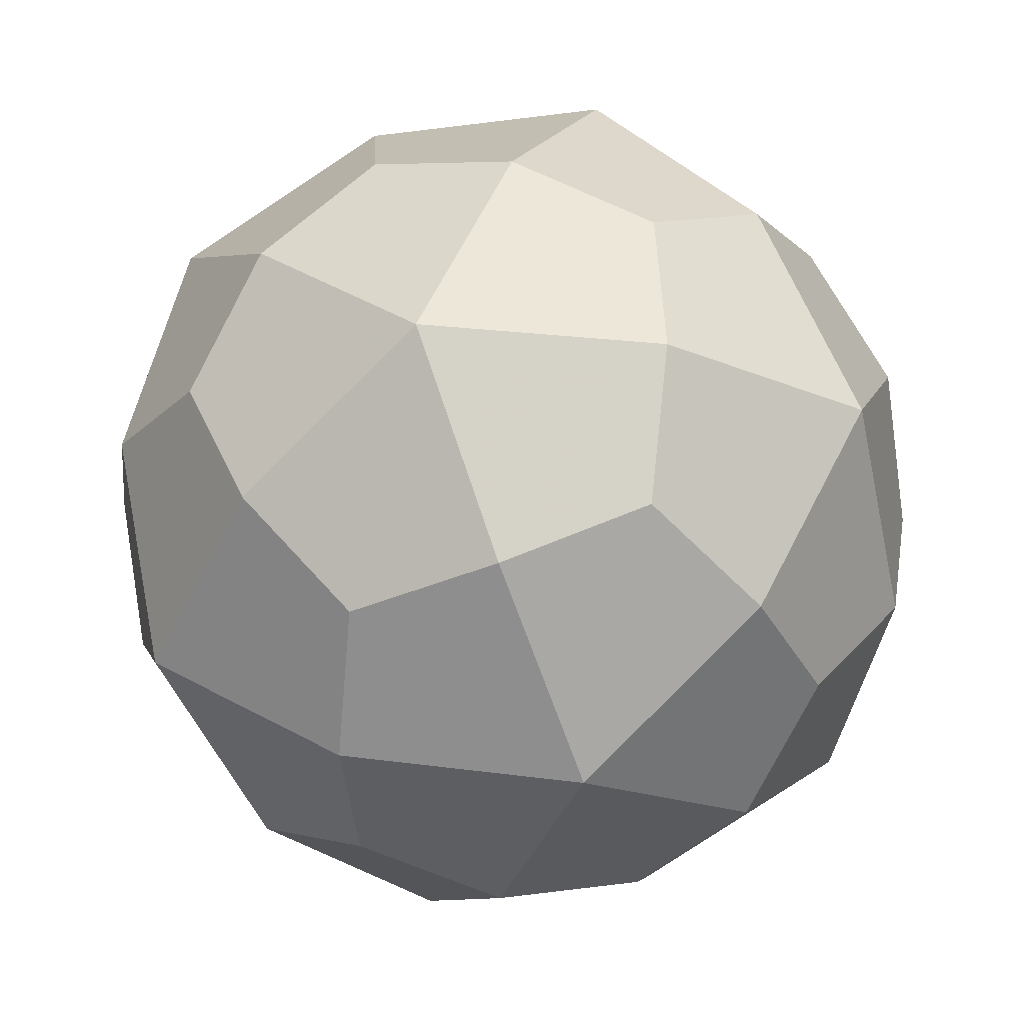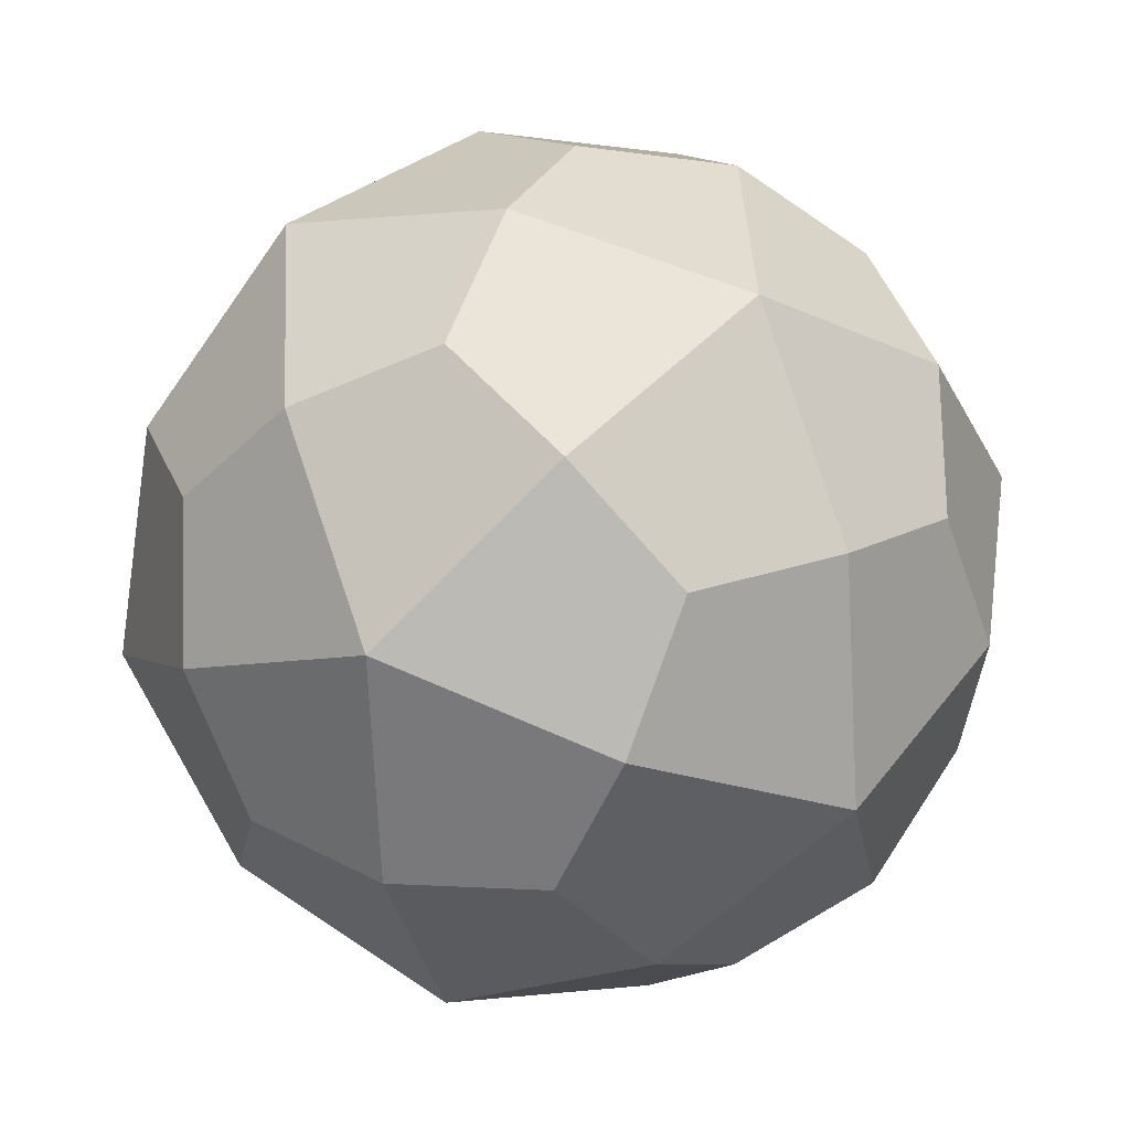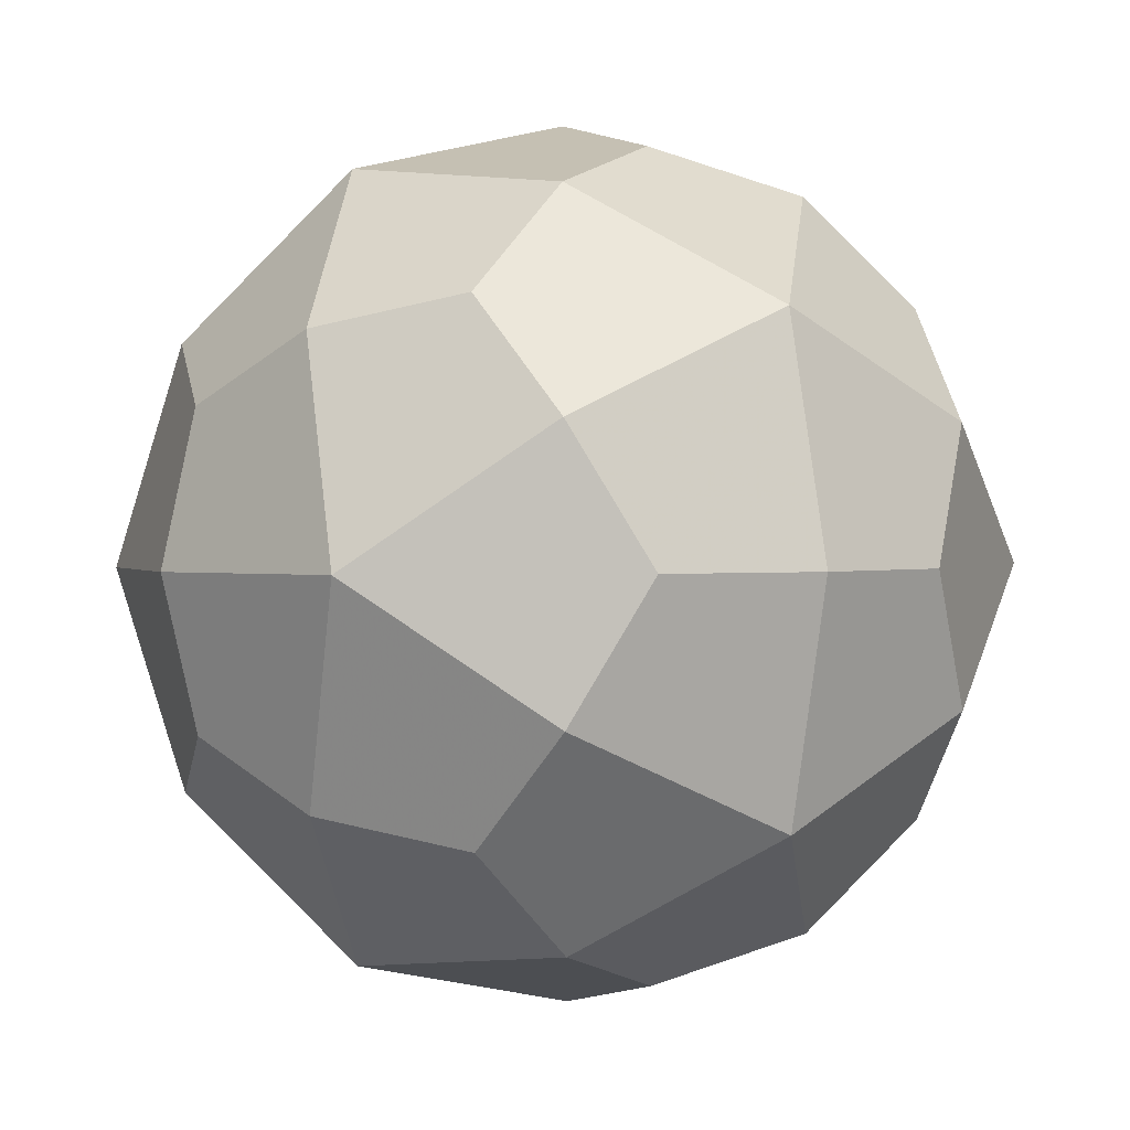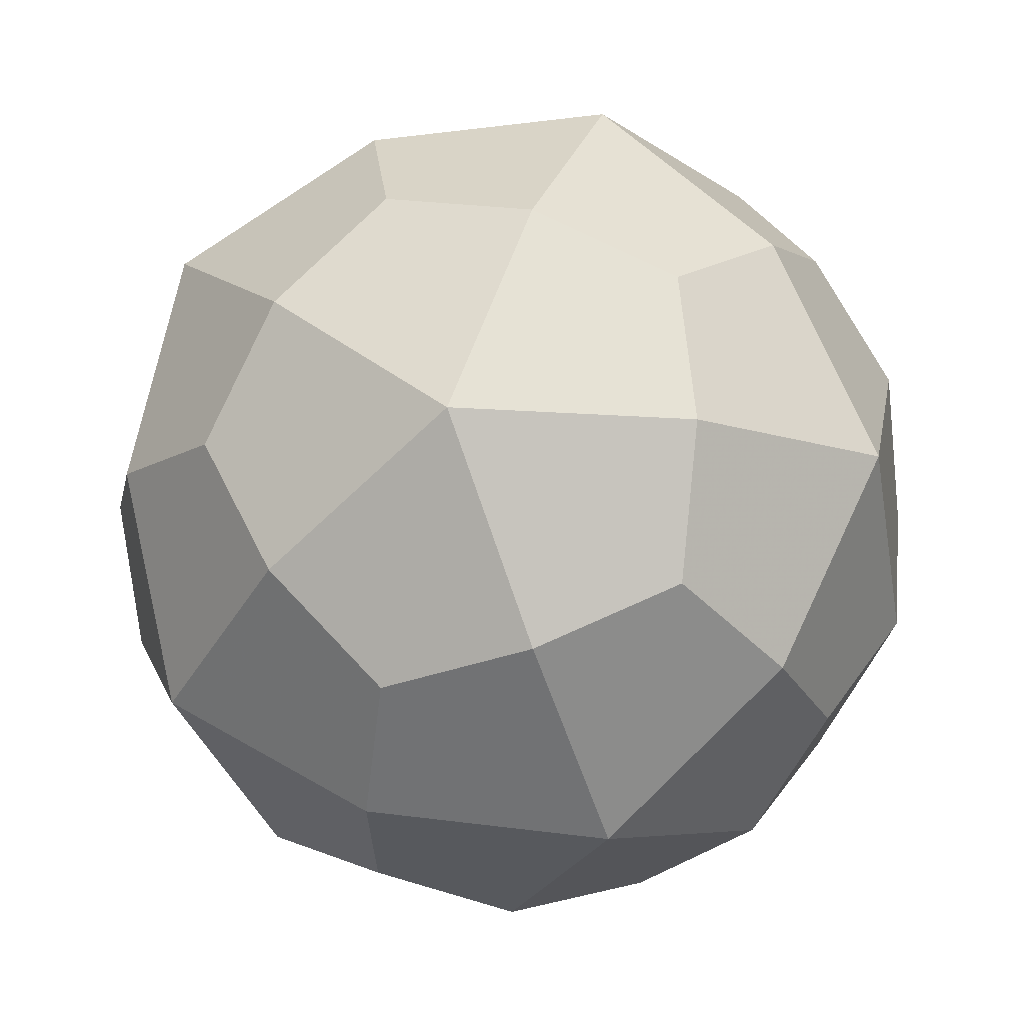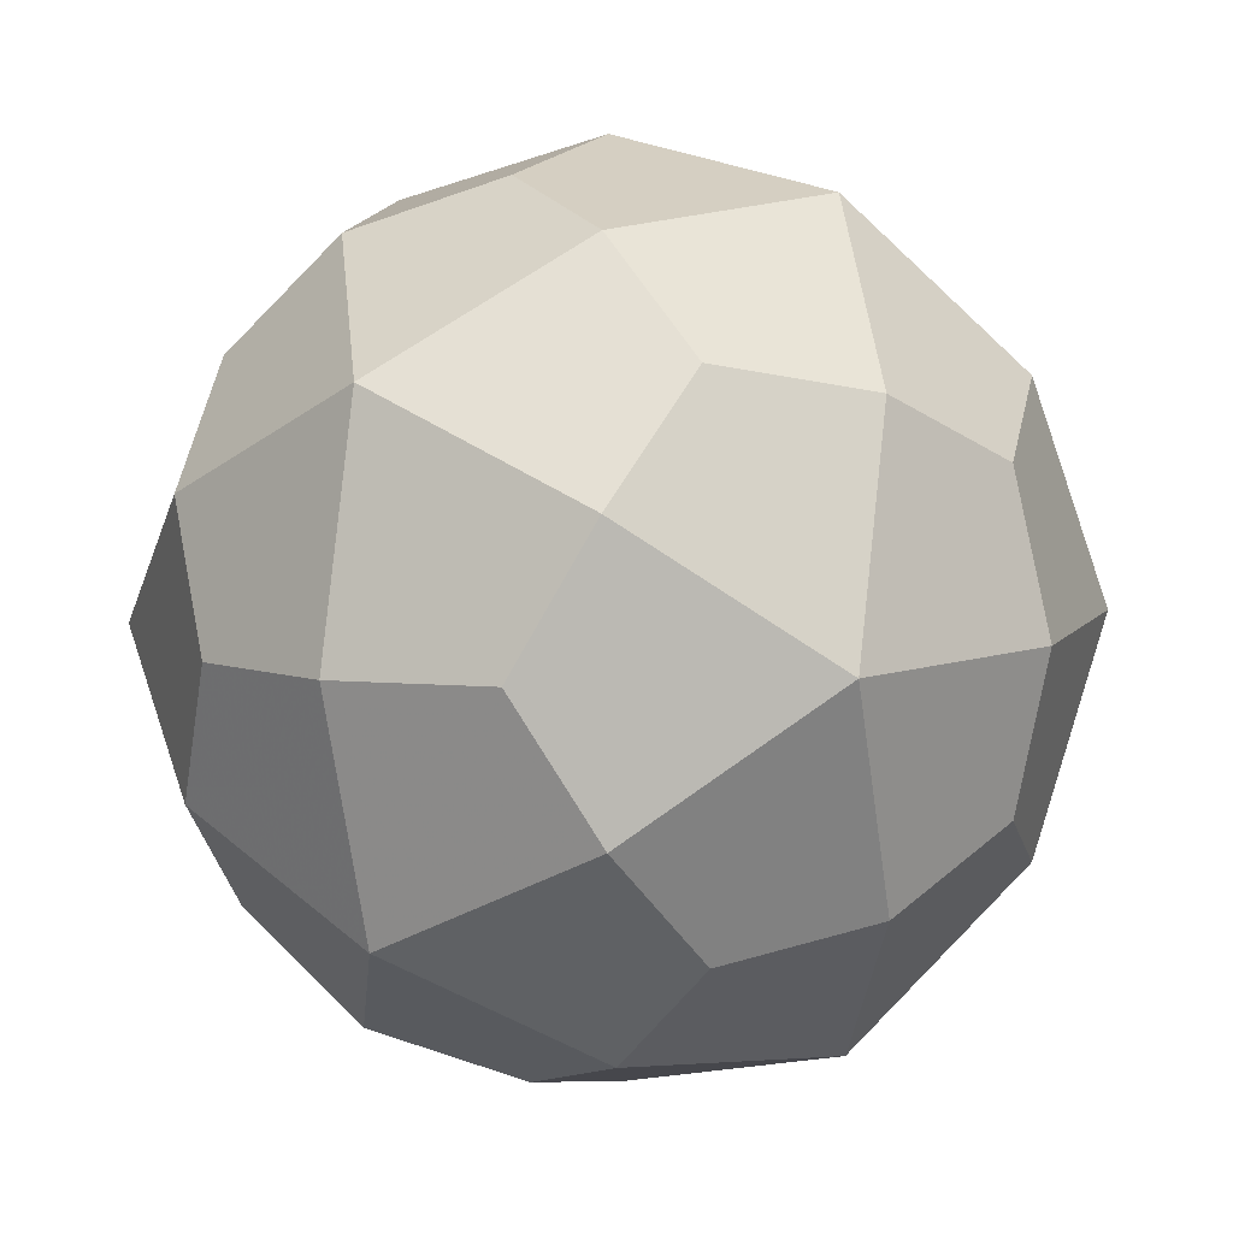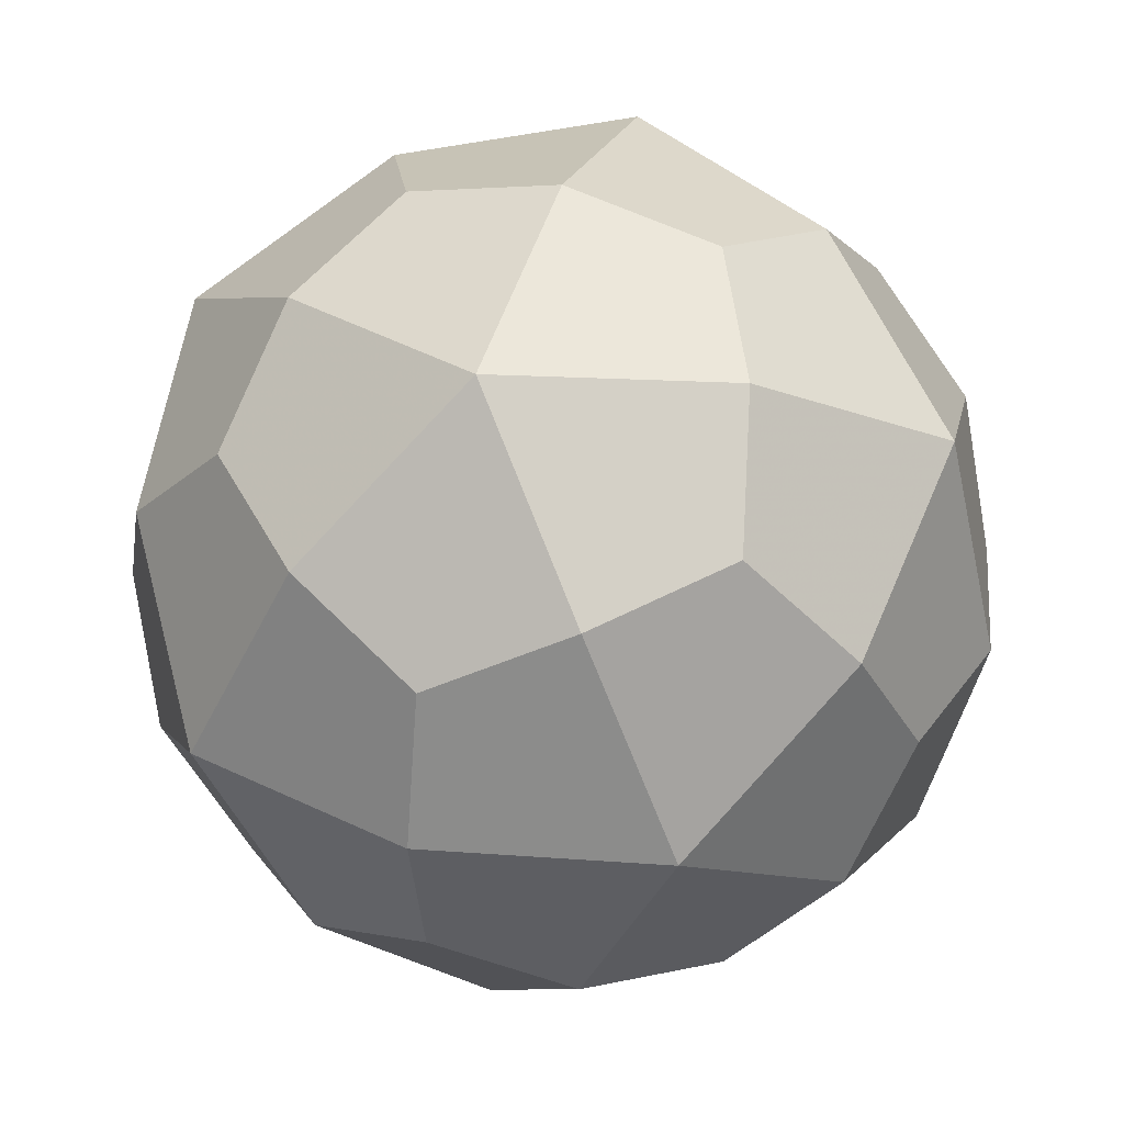
<metadata>
{"format":"obj","ext":"obj","renderer":"f3d","projection":"perspective","resolution":1024,"background":"white","views":[{"elev":36.3,"azim":112.8,"up":"+Y"},{"elev":77.8,"azim":136.6,"up":"+Y"},{"elev":-70.9,"azim":58.6,"up":"+Z"},{"elev":-12.8,"azim":-113.9,"up":"+Y"},{"elev":-28.6,"azim":-120.1,"up":"+Z"},{"elev":38.1,"azim":-161.6,"up":"+Z"}]}
</metadata>
<code>
o Solid
v 0.7063 0 -0.4365
v -0.7063 0 -0.4365
v 0.7063 0 0.4365
v -0.7063 0 0.4365
v 0.4365 0.7063 0
v 0.4365 -0.7063 -0
v -0.4365 0.7063 -0
v -0.4365 -0.7063 0
v 0 0.4365 -0.7063
v 0 0.4365 0.7063
v 0 -0.4365 -0.7063
v 0 -0.4365 0.7063
v 0.8093 0 0
v -0.8093 0 0
v 0.6547 0.4046 0.2501
v 0.6547 0.4046 -0.2501
v 0.6547 -0.4046 -0.2501
v 0.6547 -0.4046 0.2501
v -0.6547 0.4046 -0.2501
v -0.6547 0.4046 0.2501
v 0 0.8093 0
v 0 -0.8093 0
v -0.6547 -0.4046 0.2501
v -0.6547 -0.4046 -0.2501
v 0.4046 0.2501 -0.6547
v -0.4046 0.2501 -0.6547
v -0.2501 0.6547 -0.4046
v 0.2501 0.6547 -0.4046
v 0.2501 0.6547 0.4046
v -0.2501 0.6547 0.4046
v -0.4046 0.2501 0.6547
v 0.4046 0.2501 0.6547
v 0.2501 -0.6547 -0.4046
v -0.2501 -0.6547 -0.4046
v -0.4046 -0.2501 -0.6547
v 0 0 -0.8093
v 0.4046 -0.2501 -0.6547
v 0.4046 -0.2501 0.6547
v 0 0 0.8093
v -0.4046 -0.2501 0.6547
v -0.2501 -0.6547 0.4046
v 0.2501 -0.6547 0.4046
v 0.4588 0.4588 -0.4588
v 0.4588 -0.4588 -0.4588
v 0.4588 0.4588 0.4588
v 0.4588 -0.4588 0.4588
v -0.4588 0.4588 -0.4588
v -0.4588 -0.4588 -0.4588
v -0.4588 0.4588 0.4588
v -0.4588 -0.4588 0.4588
v 0.2836 0 -0.7423
v -0.2836 0 -0.7423
v 0.2836 0 0.7423
v -0.2836 0 0.7423
v 0.7423 0.2836 0
v 0.7423 -0.2836 0
v -0.7423 0.2836 0
v -0.7423 -0.2836 0
v 0 0.7423 -0.2836
v 0 0.7423 0.2836
v 0 -0.7423 -0.2836
v 0 -0.7423 0.2836
f 1 25 43 16
f 1 16 55 13
f 1 13 56 17
f 1 17 44 37
f 1 37 51 25
f 2 19 47 26
f 2 26 52 35
f 2 35 48 24
f 2 24 58 14
f 2 14 57 19
f 3 15 45 32
f 3 32 53 38
f 3 38 46 18
f 3 18 56 13
f 3 13 55 15
f 4 31 49 20
f 4 20 57 14
f 4 14 58 23
f 4 23 50 40
f 4 40 54 31
f 5 16 43 28
f 5 28 59 21
f 5 21 60 29
f 5 29 45 15
f 5 15 55 16
f 6 33 44 17
f 6 17 56 18
f 6 18 46 42
f 6 42 62 22
f 6 22 61 33
f 7 27 47 19
f 7 19 57 20
f 7 20 49 30
f 7 30 60 21
f 7 21 59 27
f 8 24 48 34
f 8 34 61 22
f 8 22 62 41
f 8 41 50 23
f 8 23 58 24
f 9 28 43 25
f 9 25 51 36
f 9 36 52 26
f 9 26 47 27
f 9 27 59 28
f 10 32 45 29
f 10 29 60 30
f 10 30 49 31
f 10 31 54 39
f 10 39 53 32
f 11 37 44 33
f 11 33 61 34
f 11 34 48 35
f 11 35 52 36
f 11 36 51 37
f 12 42 46 38
f 12 38 53 39
f 12 39 54 40
f 12 40 50 41
f 12 41 62 42

</code>
